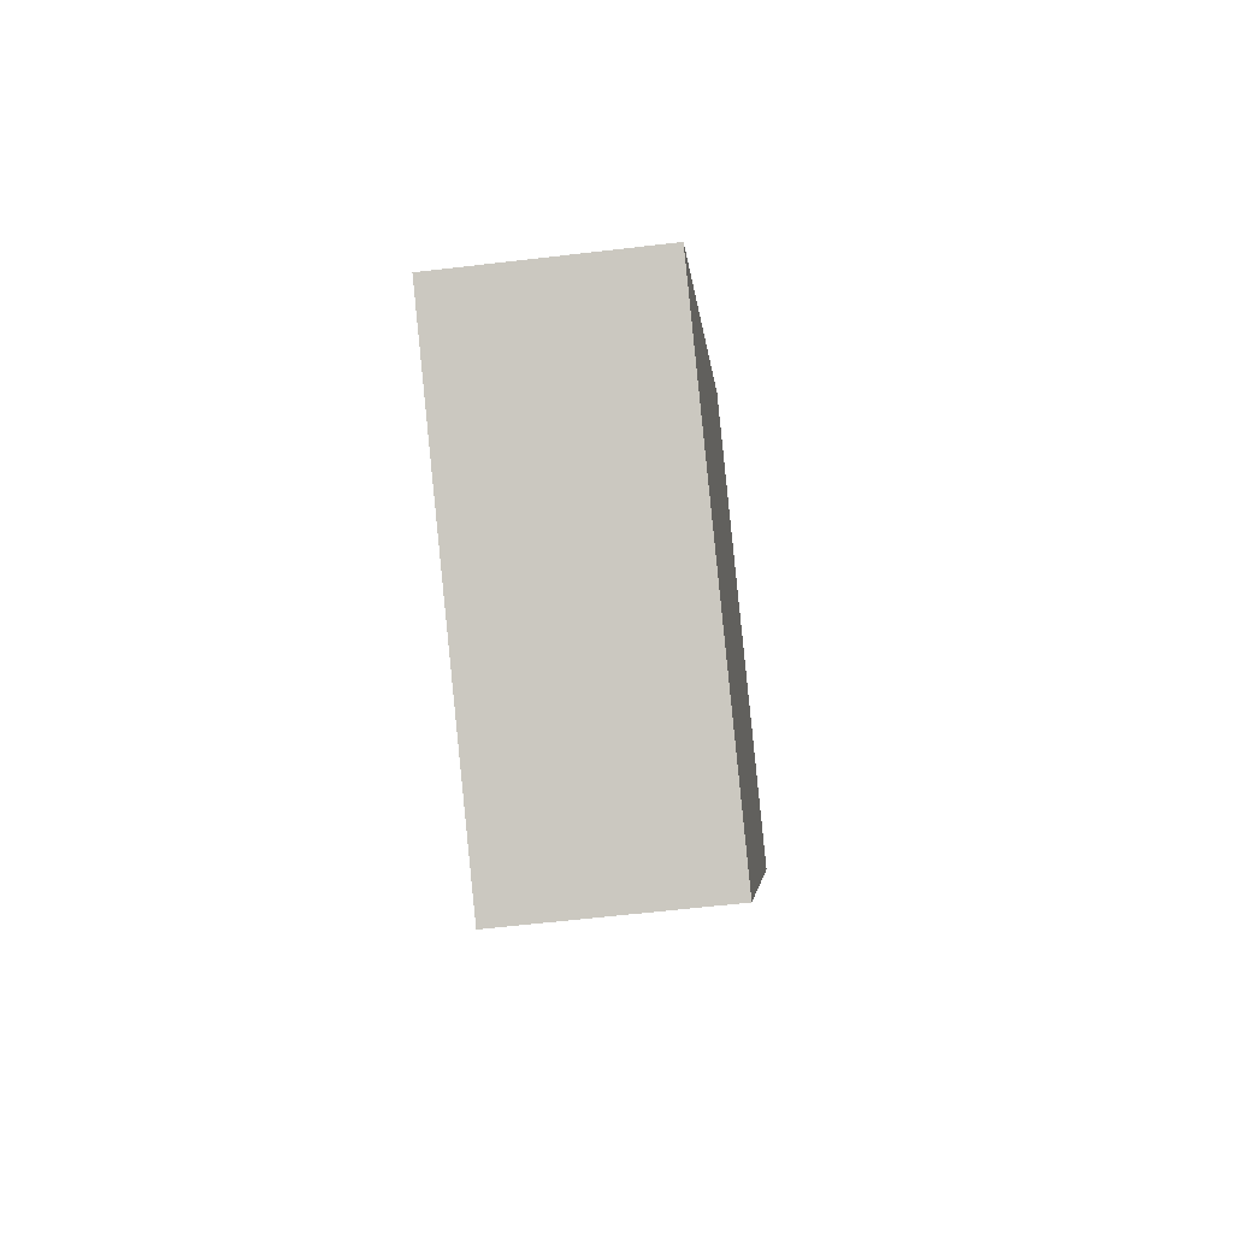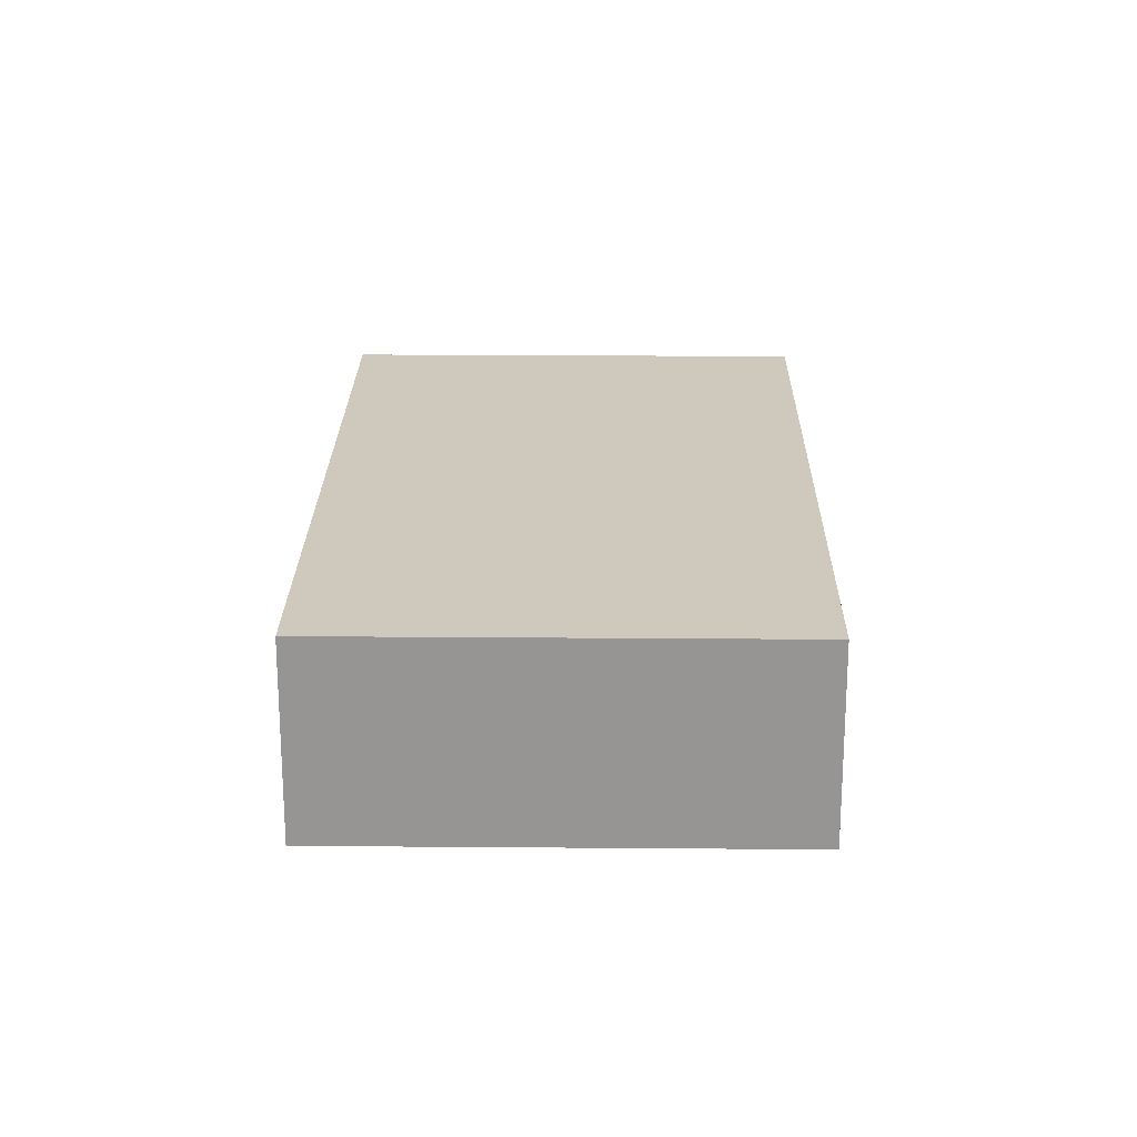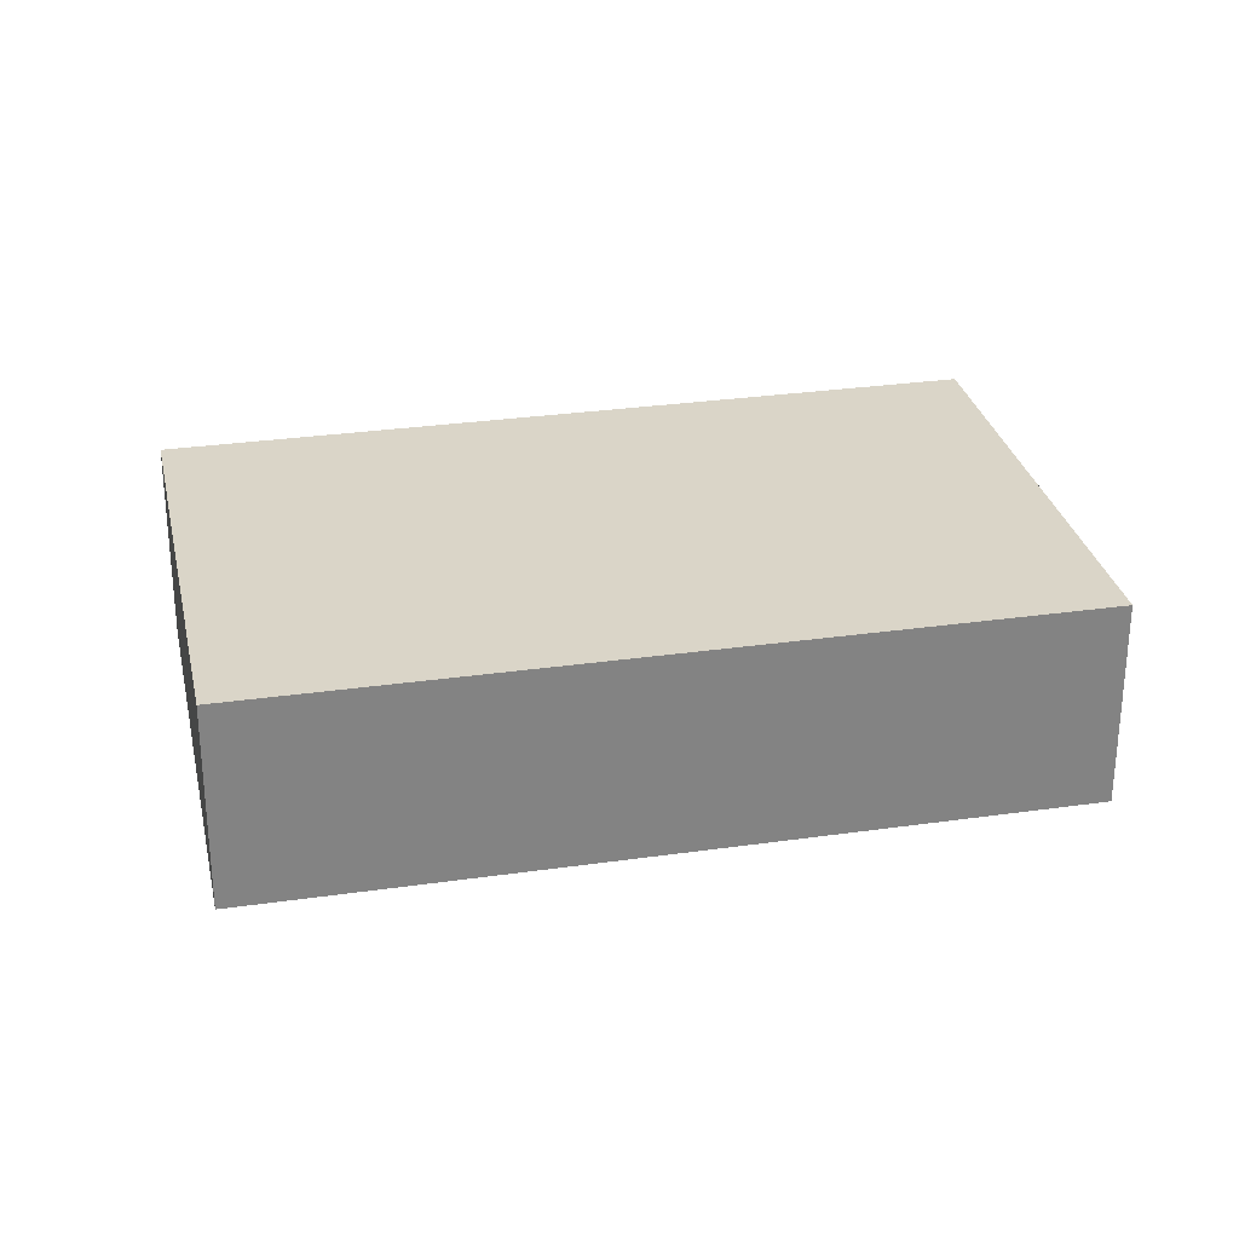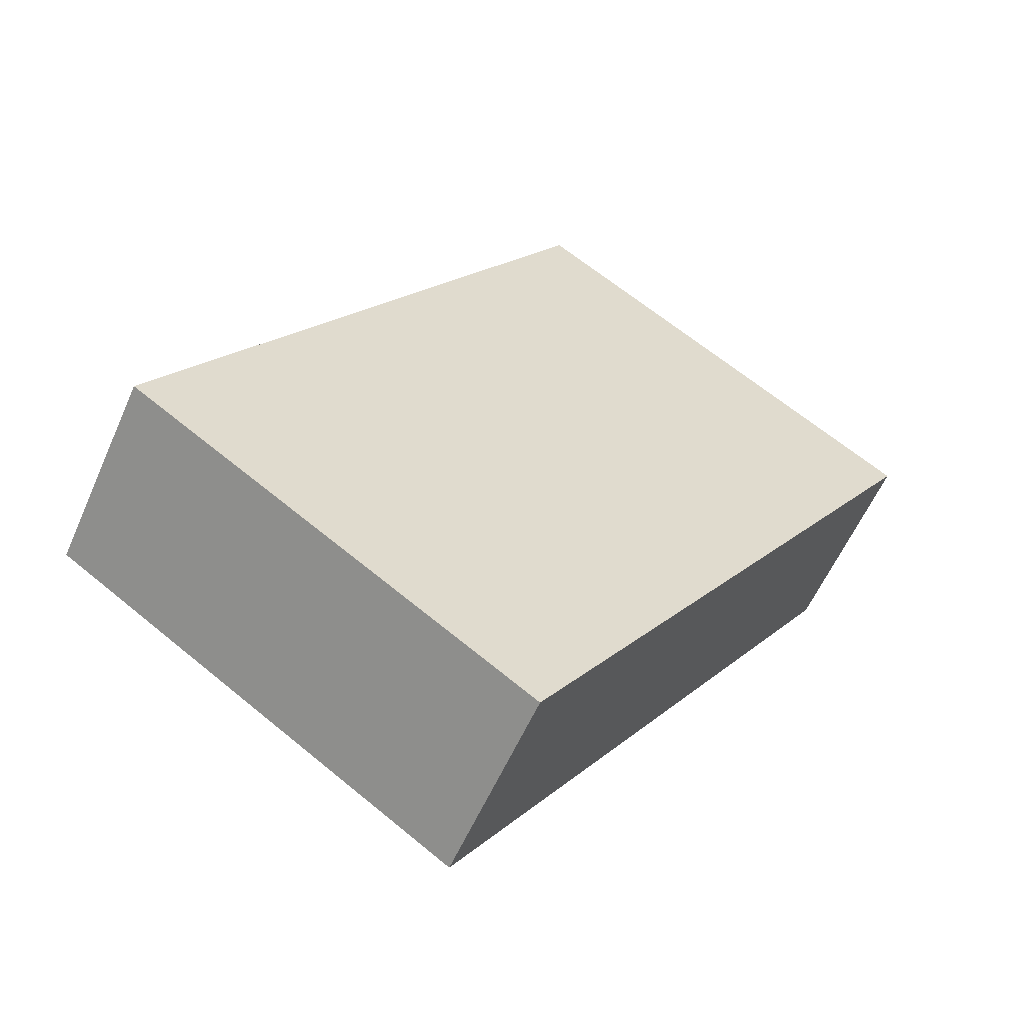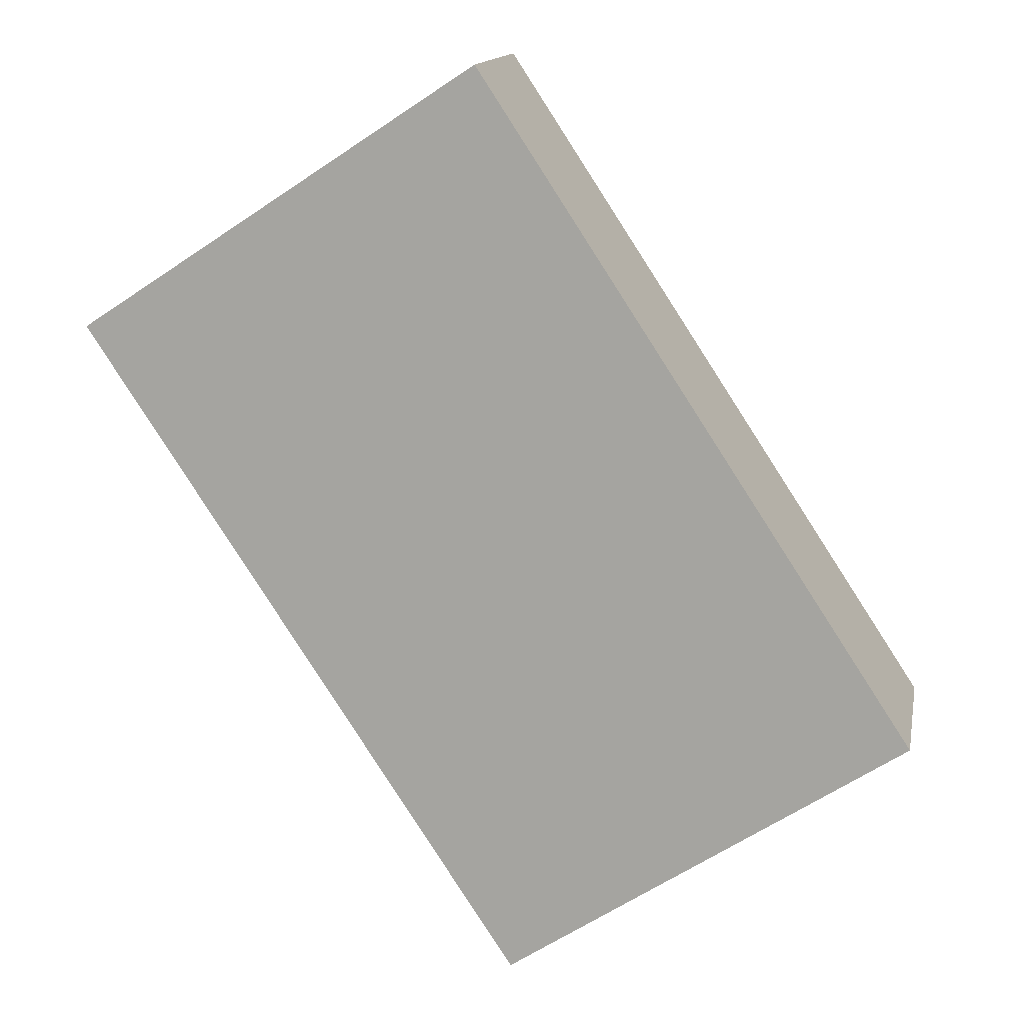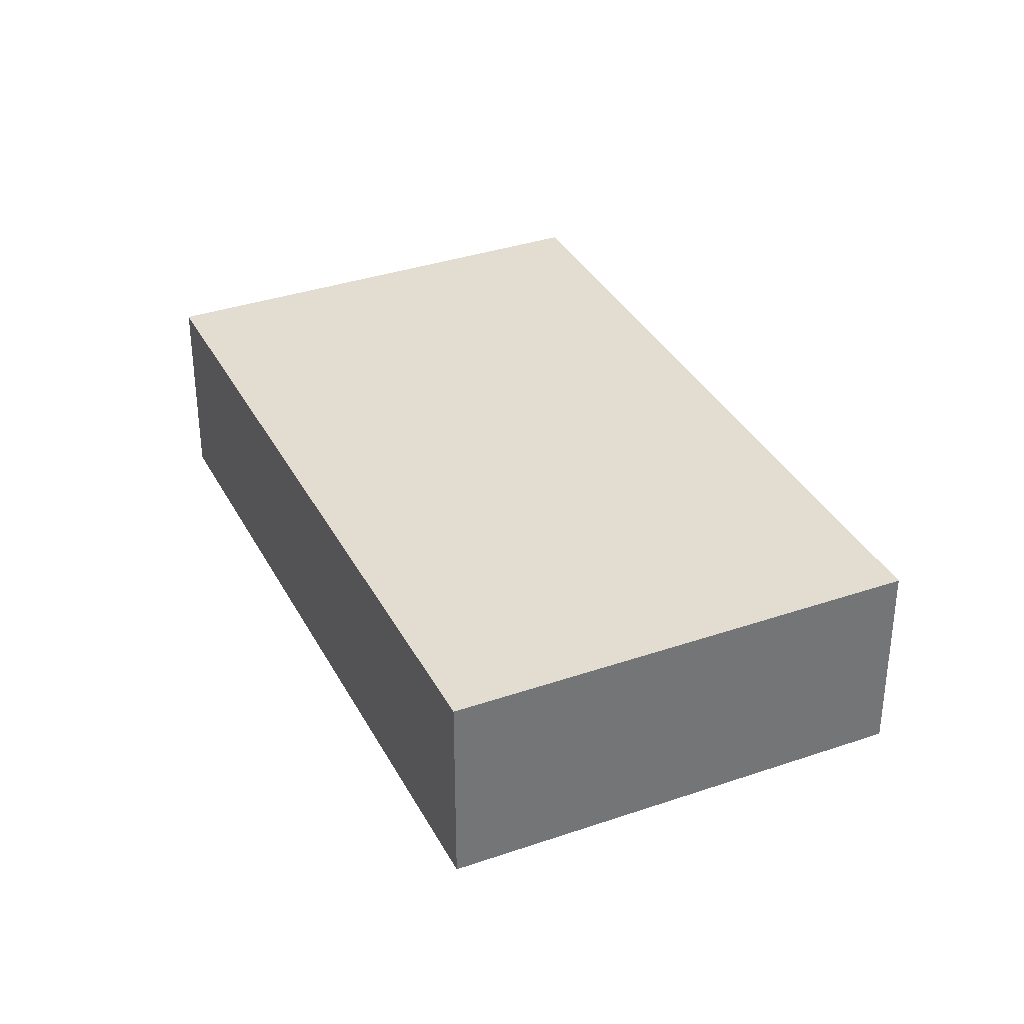
<metadata>
{"format":"obj","ext":"obj","renderer":"f3d","projection":"perspective","resolution":1024,"background":"white","views":[{"elev":-60.2,"azim":-83.1,"up":"+Z"},{"elev":22.3,"azim":-145.8,"up":"+Y"},{"elev":29.3,"azim":-68.6,"up":"+Y"},{"elev":-58.0,"azim":-23.6,"up":"+Z"},{"elev":14.1,"azim":-169.3,"up":"+Z"},{"elev":35.1,"azim":8.8,"up":"+Y"}]}
</metadata>
<code>
v  0 2.732 1.673e-16
v  7.641 2.732 -0.371
v  5.497 2.732 -3.623
v  11.47 2.732 5.442
v  5.976 2.732 9.066
v  11.47 -3.332e-16 5.442
v  7.641 2.272e-17 -0.371
v  5.497 2.218e-16 -3.623
v  0 0 0
v  5.976 -5.551e-16 9.066
g defaultobject
f 1 2 3
f 2 1 4
f 4 1 5
f 6 2 4
f 2 6 7
f 2 7 3
f 3 7 8
f 8 1 3
f 1 8 9
f 9 5 1
f 5 9 10
f 10 4 5
f 4 10 6
f 7 9 8
f 9 7 6
f 9 6 10

</code>
